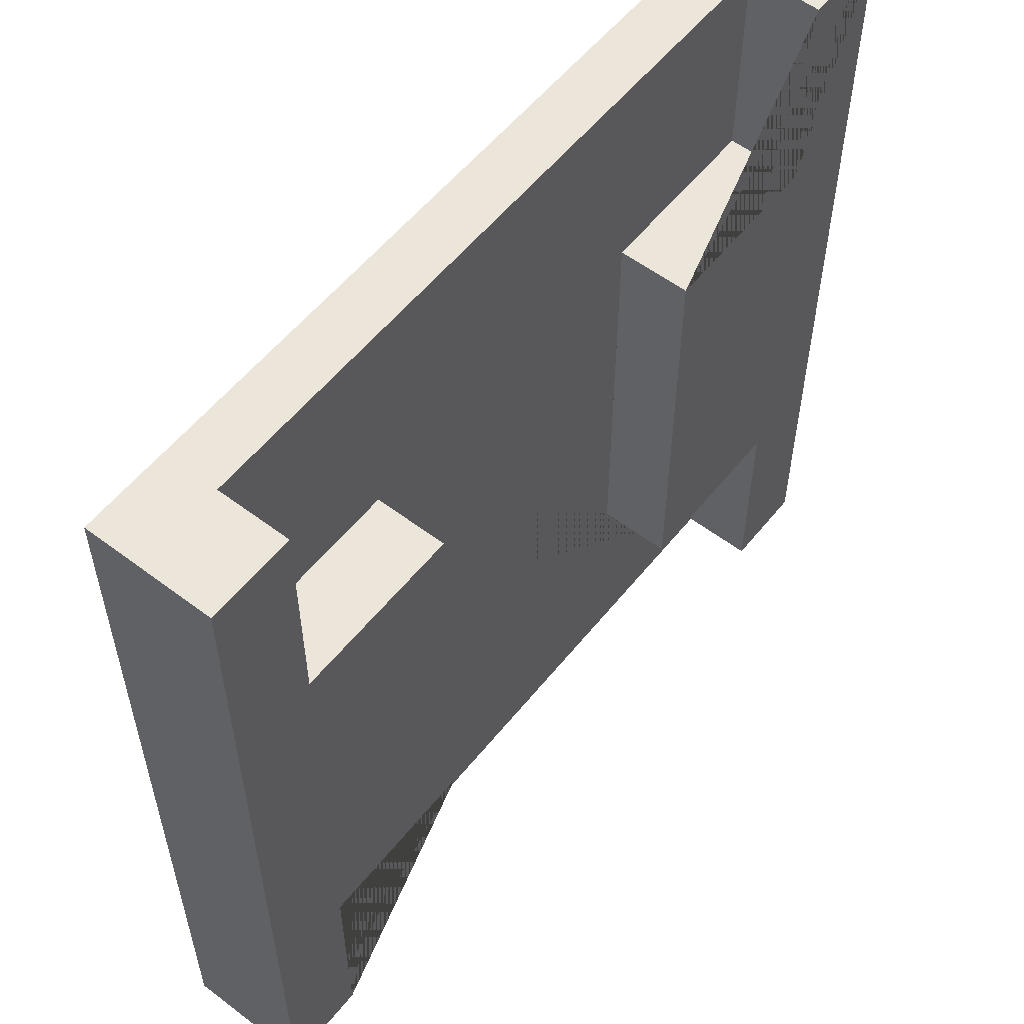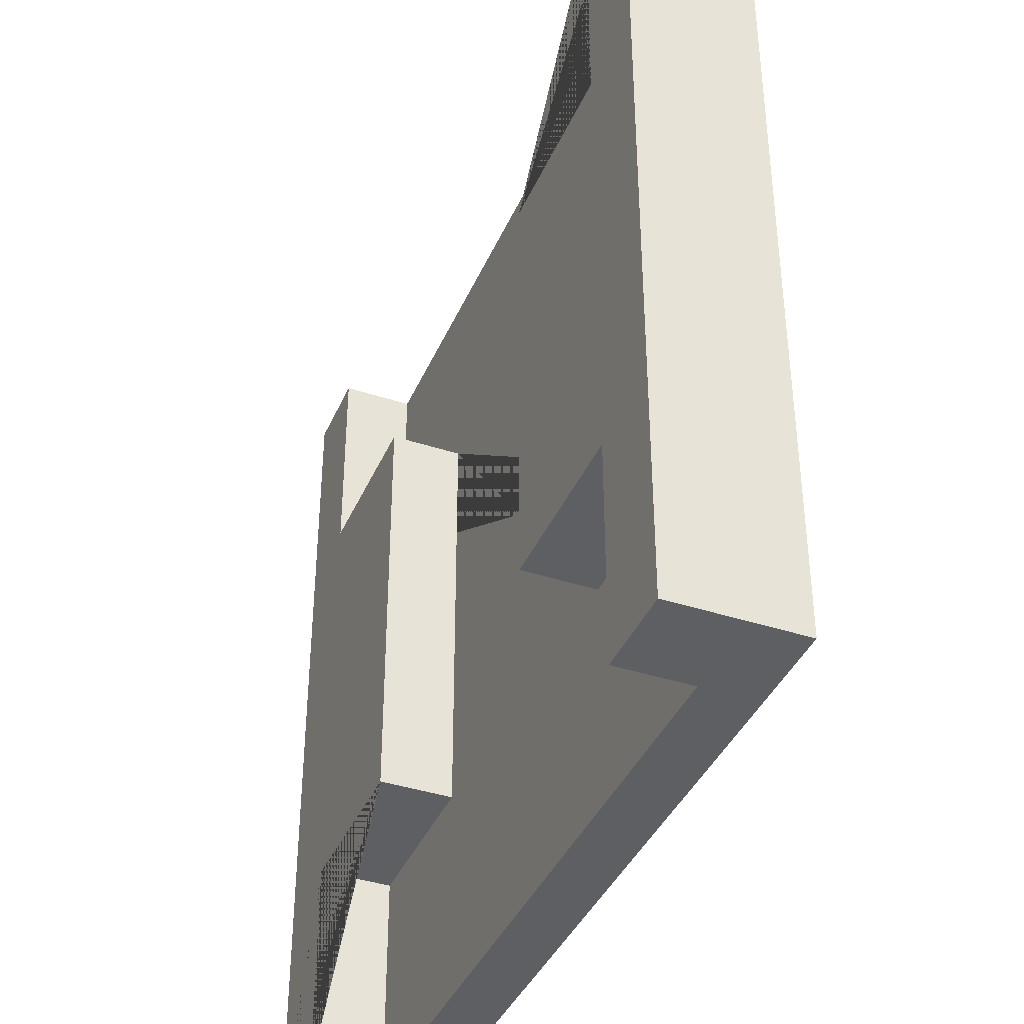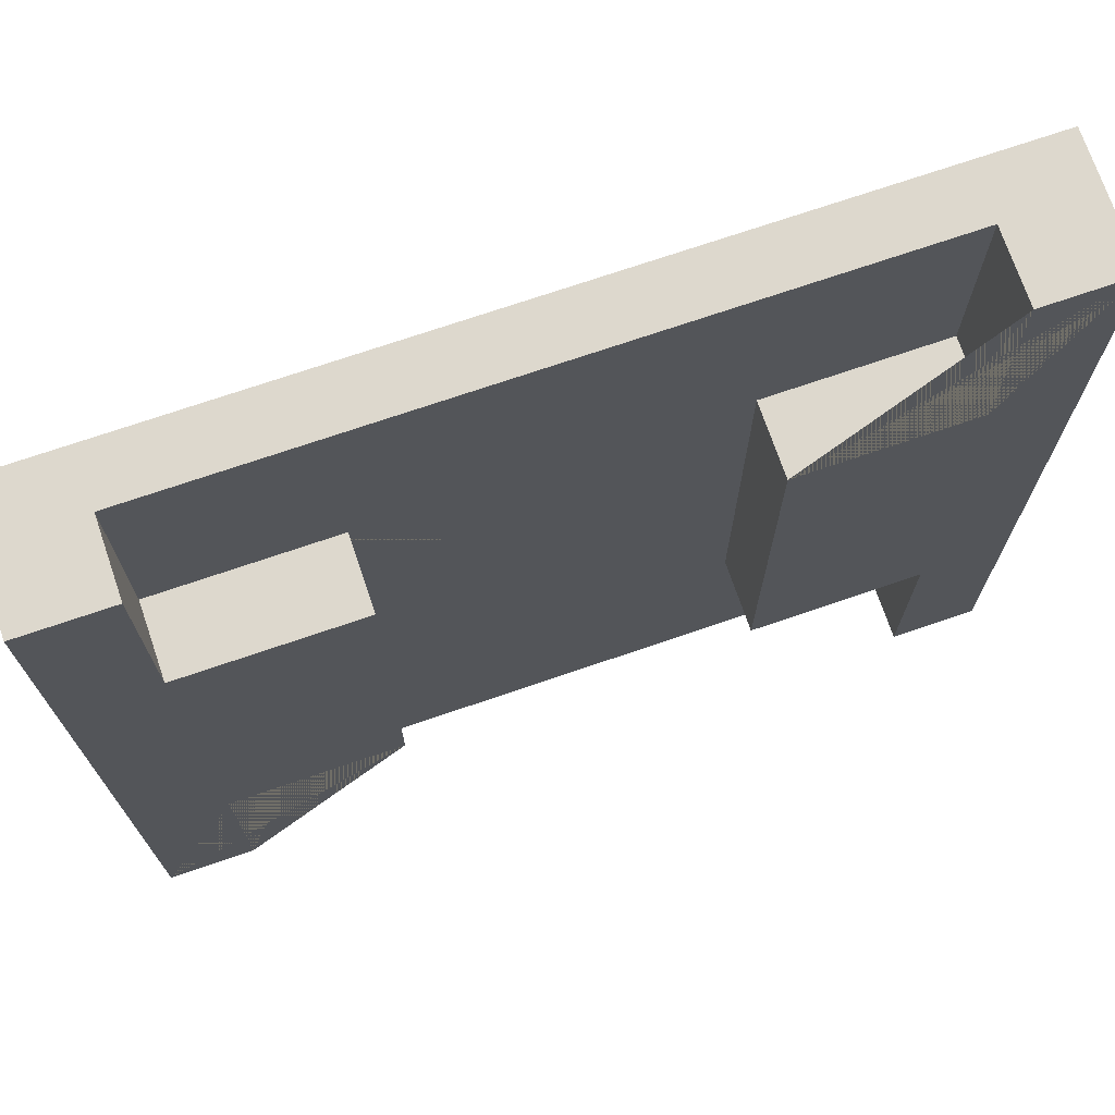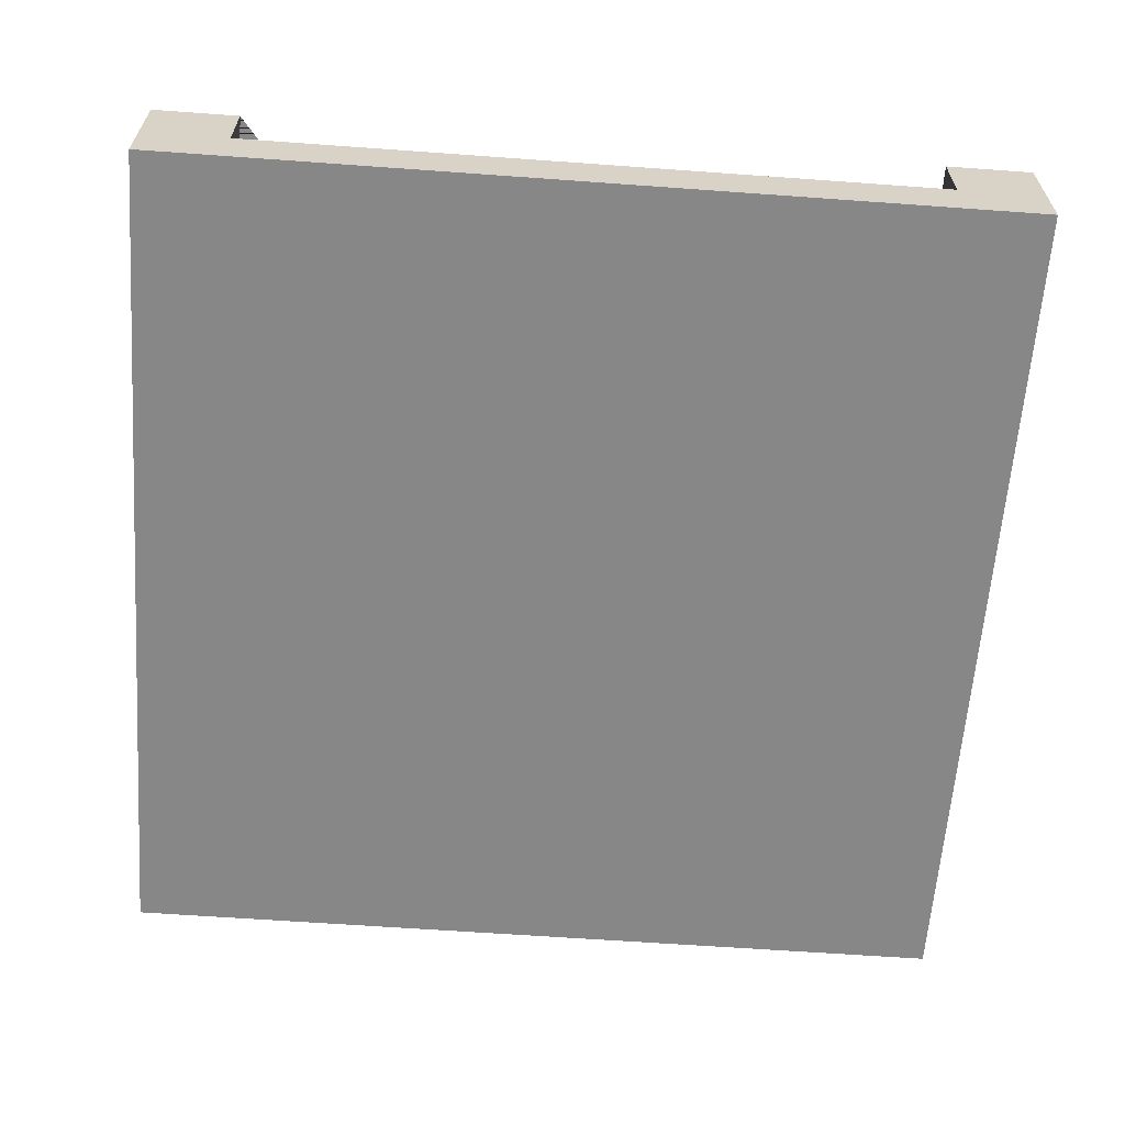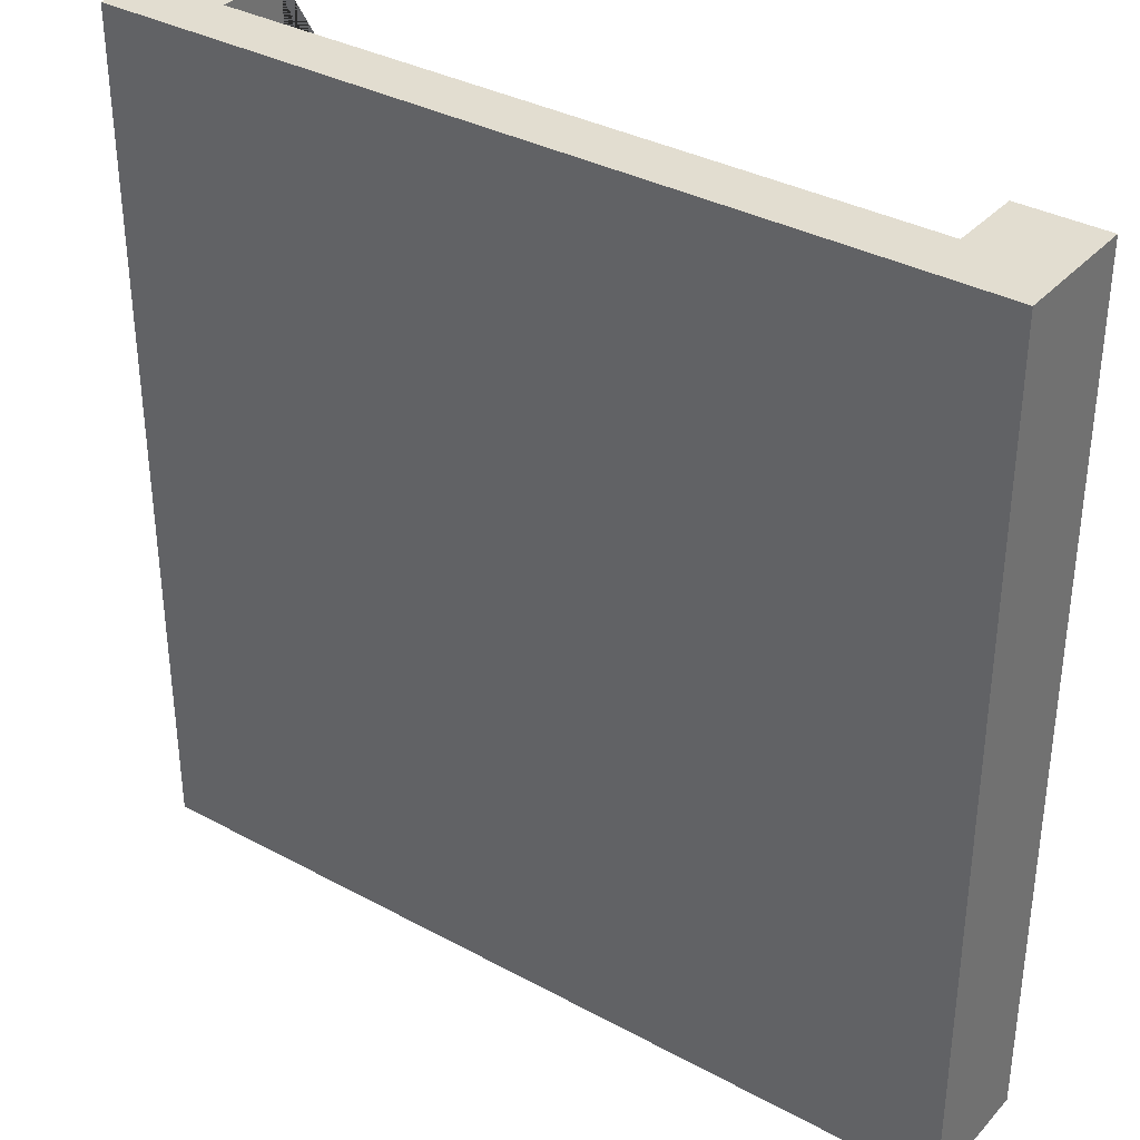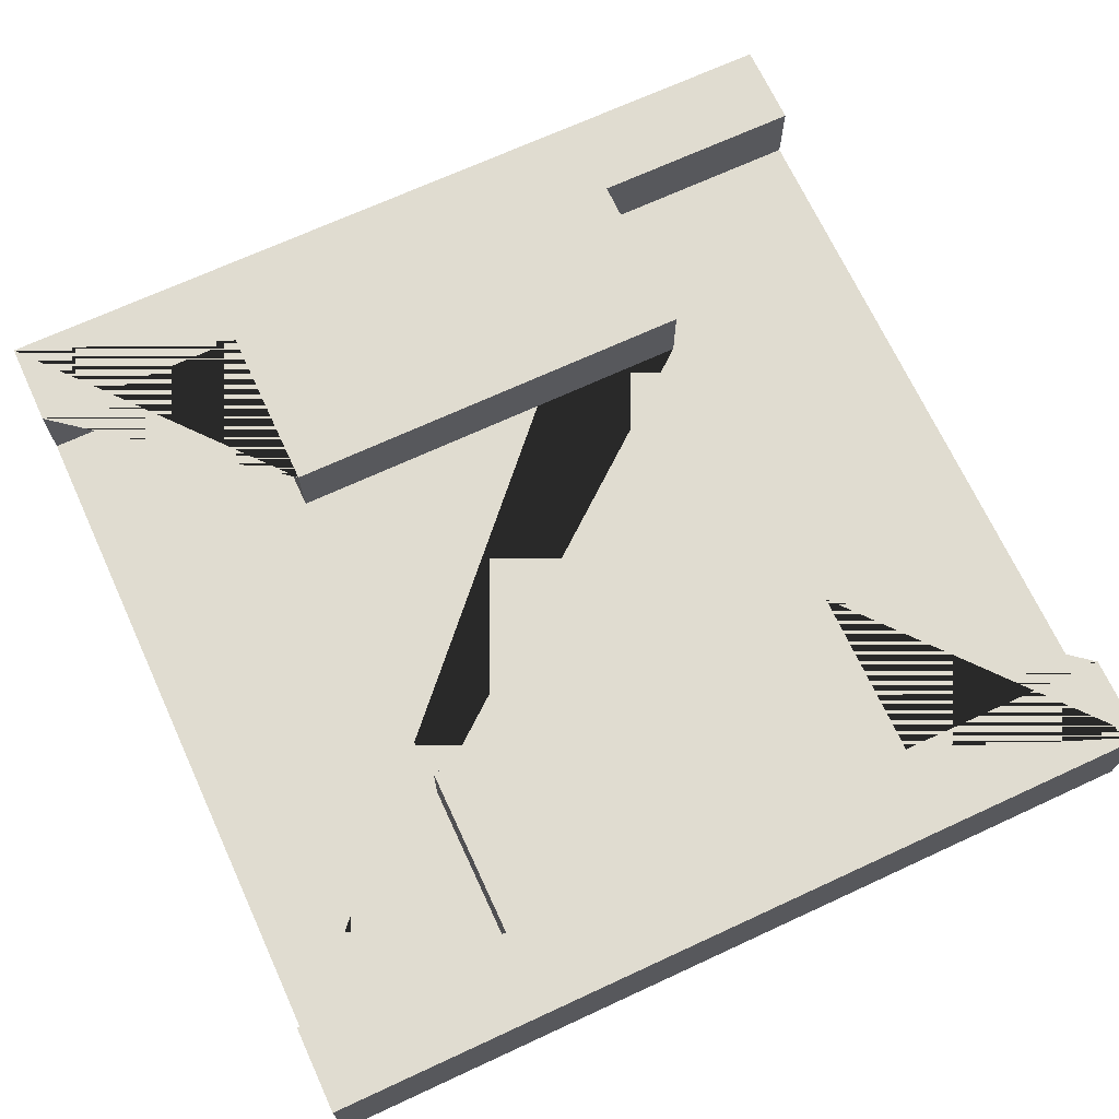
<metadata>
{"format":"obj","ext":"obj","renderer":"f3d","projection":"perspective","resolution":1024,"background":"white","views":[{"elev":56.5,"azim":128.3,"up":"+Z"},{"elev":-39.7,"azim":-112.1,"up":"+Z"},{"elev":72.3,"azim":161.1,"up":"+Z"},{"elev":-62.4,"azim":175.8,"up":"+Y"},{"elev":35.1,"azim":35.8,"up":"+Z"},{"elev":69.5,"azim":-114.8,"up":"+Y"}]}
</metadata>
<code>
g Mesh1 Narrow_block Model
v 0.3 0.44 -3
v 0.3 0.19 -3
v 0.3 0 -3
v 1.805e-14 0 -3
v 1.805e-14 0.44 -3
f 1 2 3 4 5
f 5 4 3 2 1
v 0 0 -2.021e-14
v 0 0.44 -2.021e-14
f 6 7 5 4
f 4 5 7 6
v 0.3 0.44 -1.733e-14
v 0.3 0.44 -0.75
v 0.9 0.44 -0.75
v 0.9 0.44 -2.25
v 0.3 0.44 -2.25
f 8 9 10 11 12 1 5 7
f 7 5 1 12 11 10 9 8
v 0.3 0.19 -2.25
f 1 12 13 2
f 2 13 12 1
v 0.9 0.19 -2.25
v 0.9 0.19 -0.75
v 0.3 0.19 -0.75
v 0.3 0.19 -1.733e-14
v 2.7 0.19 -2.888e-15
v 2.7 0.19 -0.75
v 2.1 0.19 -0.75
v 2.1 0.19 -2.25
v 2.7 0.19 -2.25
v 2.7 0.19 -3
f 13 14 15 16 17 18 19 20 21 22 23 2
f 2 23 22 21 20 19 18 17 16 15 14 13
v 2.7 0 -3
f 24 3 2 23
v 3 0 -3
v 3 0 -0
v 2.7 0 -2.888e-15
v 0.3 0 -1.733e-14
f 24 25 26 27 28 6 4 3
f 3 4 6 28 27 26 25 24
f 6 28 17 8 7
f 7 8 17 28 6
f 16 9 8 17
f 16 15 10 9
f 9 10 15 16
f 15 14 11 10
f 10 11 14 15
f 14 13 12 11
f 11 12 13 14
f 17 8 9 16
f 28 27 18 17
f 17 18 27 28
v 2.7 0.44 -2.888e-15
v 3 0.44 -0
f 29 18 27 26 30
f 30 26 27 18 29
v 3 0.44 -3
f 31 30 26 25
v 2.7 0.44 -3
v 2.7 0.44 -2.25
v 2.1 0.44 -2.25
v 2.1 0.44 -0.75
v 2.7 0.44 -0.75
f 32 33 34 35 36 29 30 31
f 31 30 29 36 35 34 33 32
f 25 26 30 31
f 25 24 23 32 31
f 31 32 23 24 25
f 22 33 32 23
f 22 21 34 33
f 33 34 21 22
f 21 20 35 34
f 34 35 20 21
f 20 19 36 35
f 35 36 19 20
f 29 36 19 18
f 18 19 36 29
f 23 32 33 22
f 23 2 3 24

</code>
